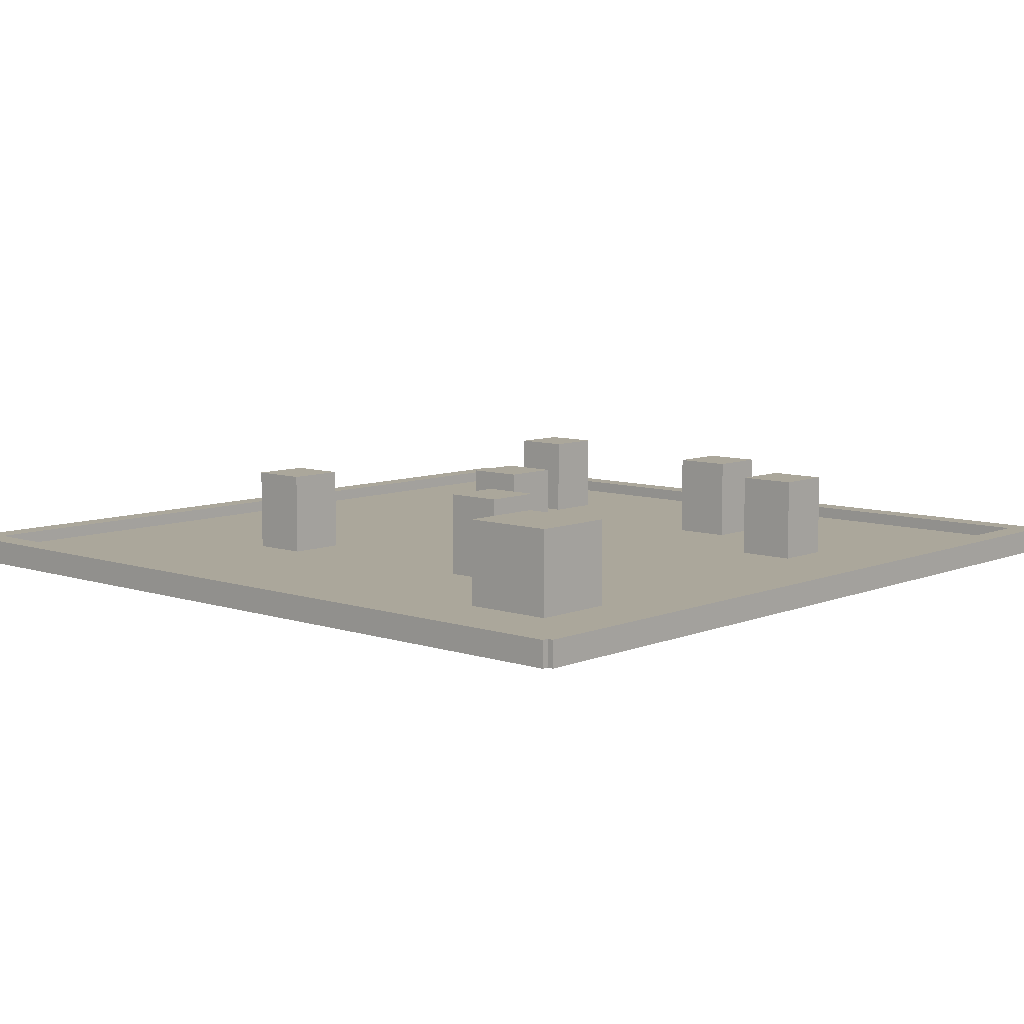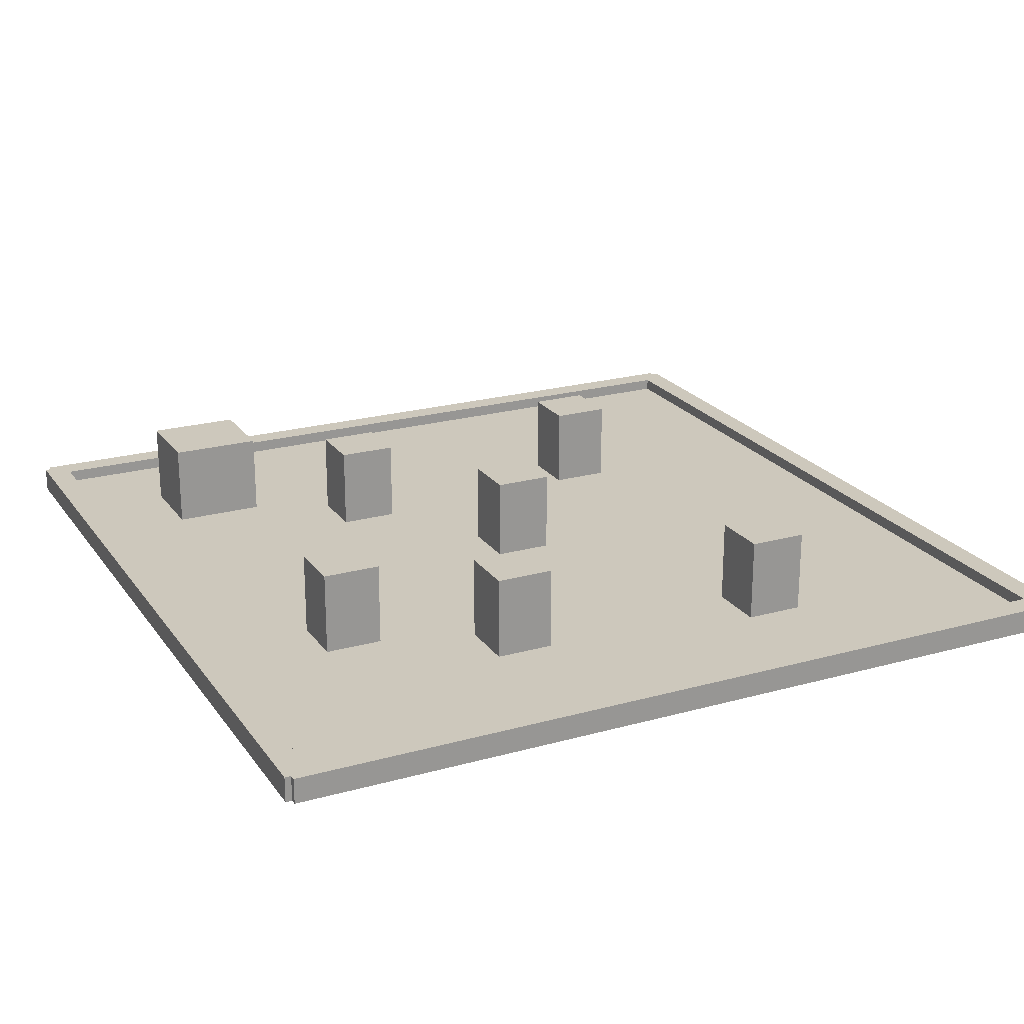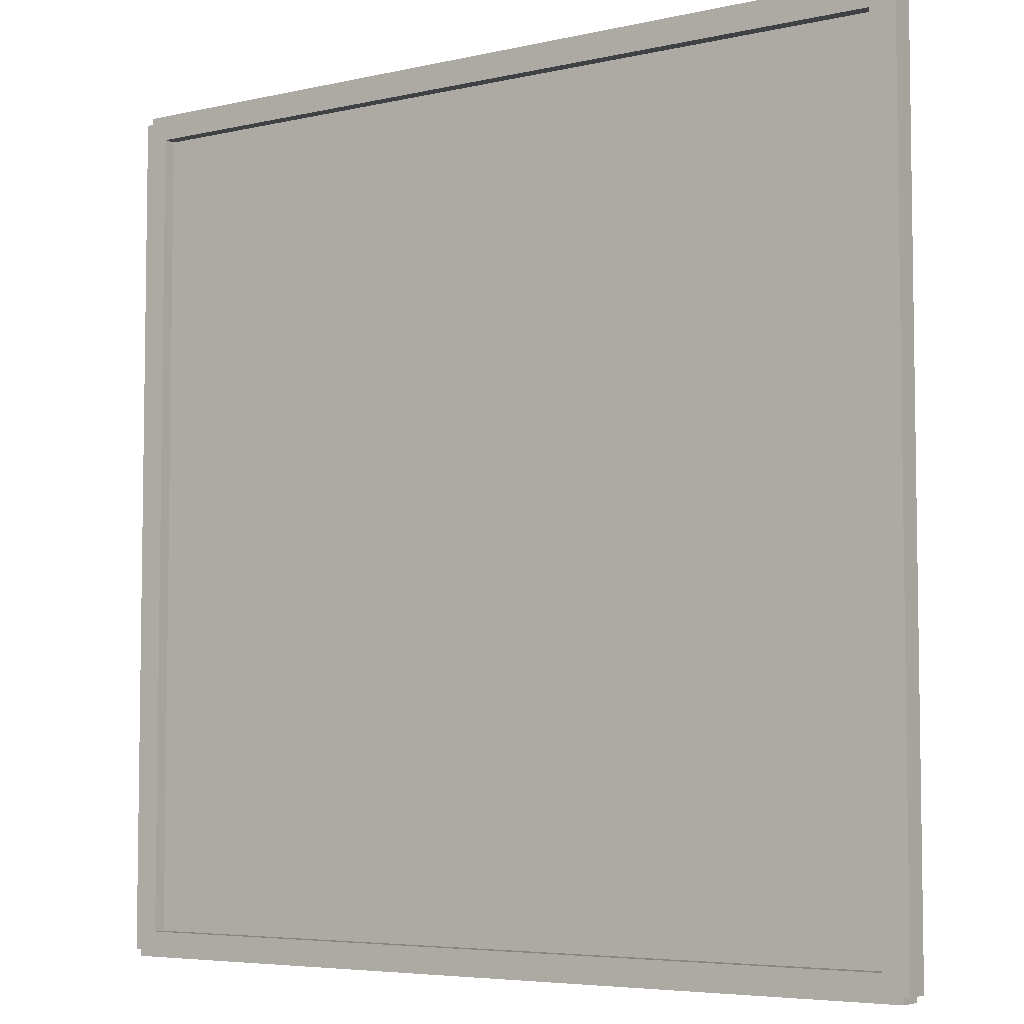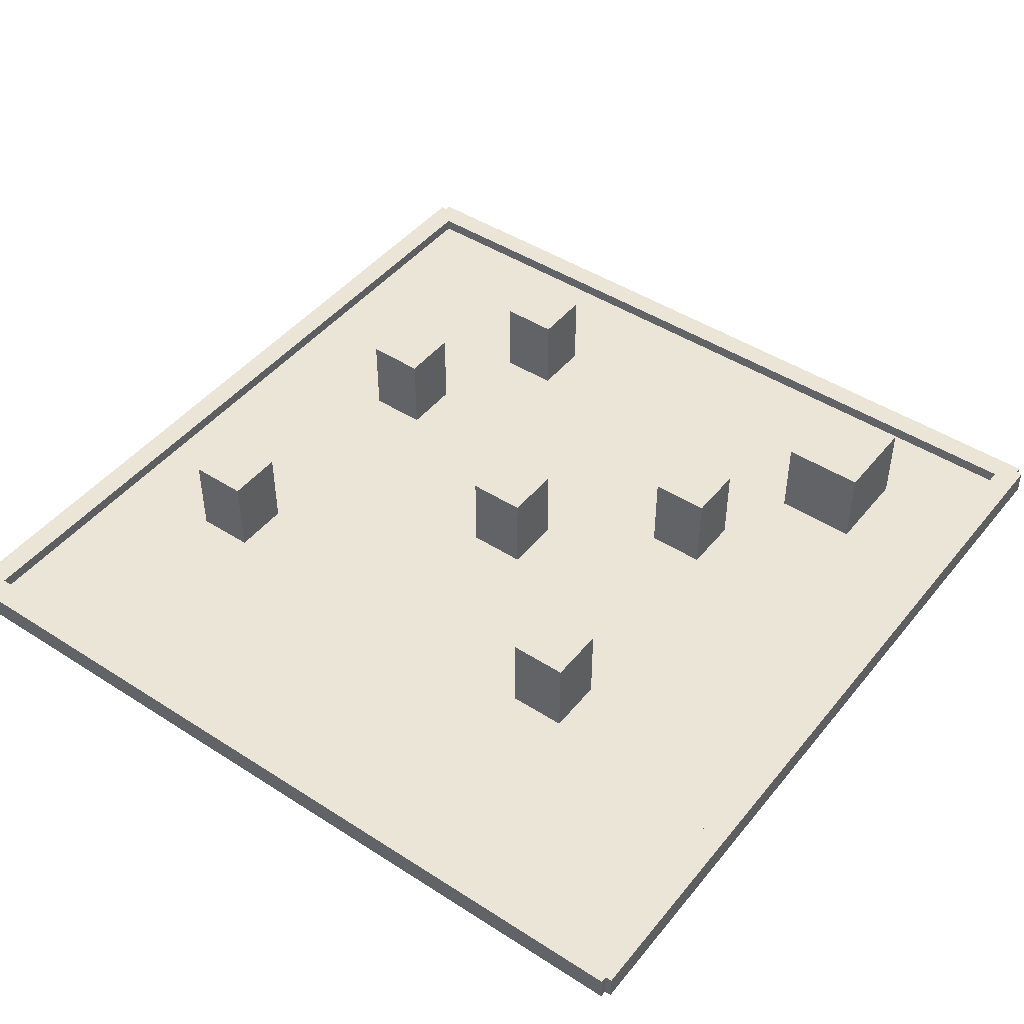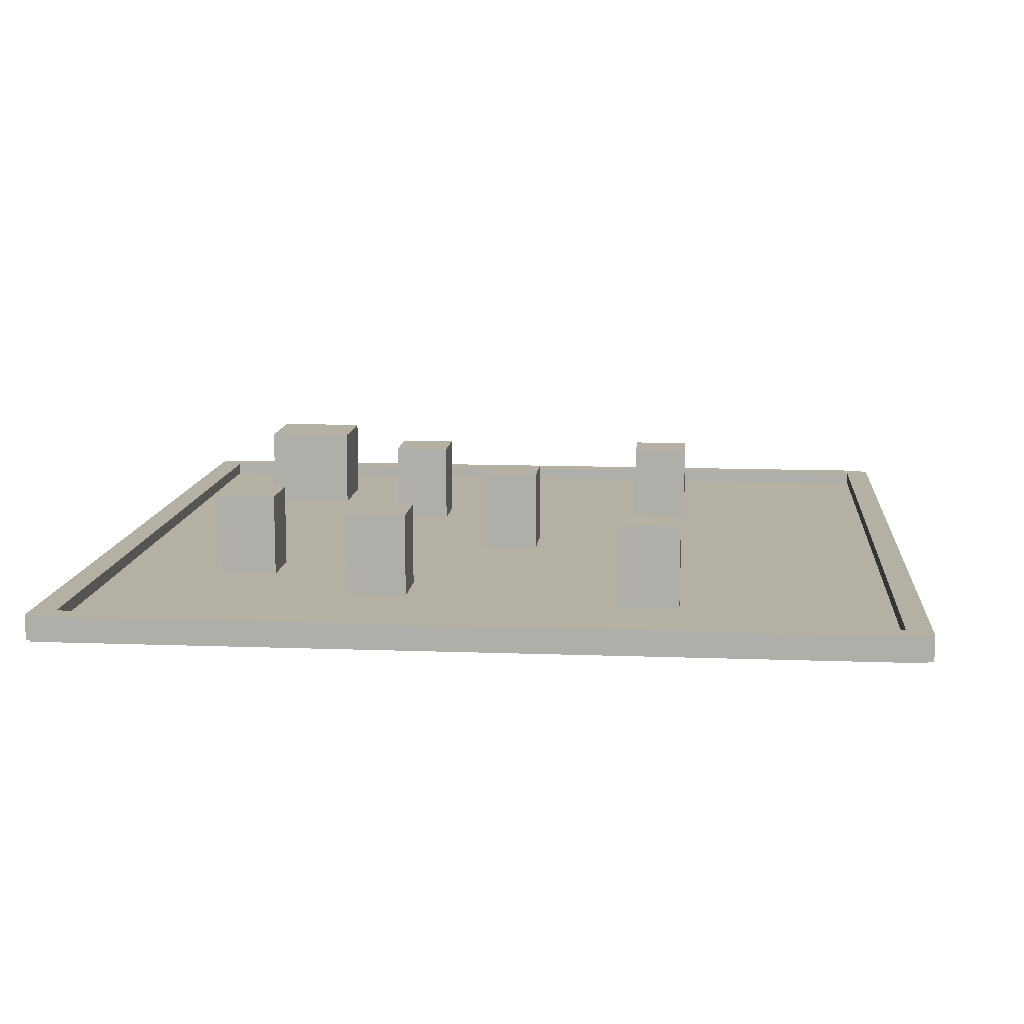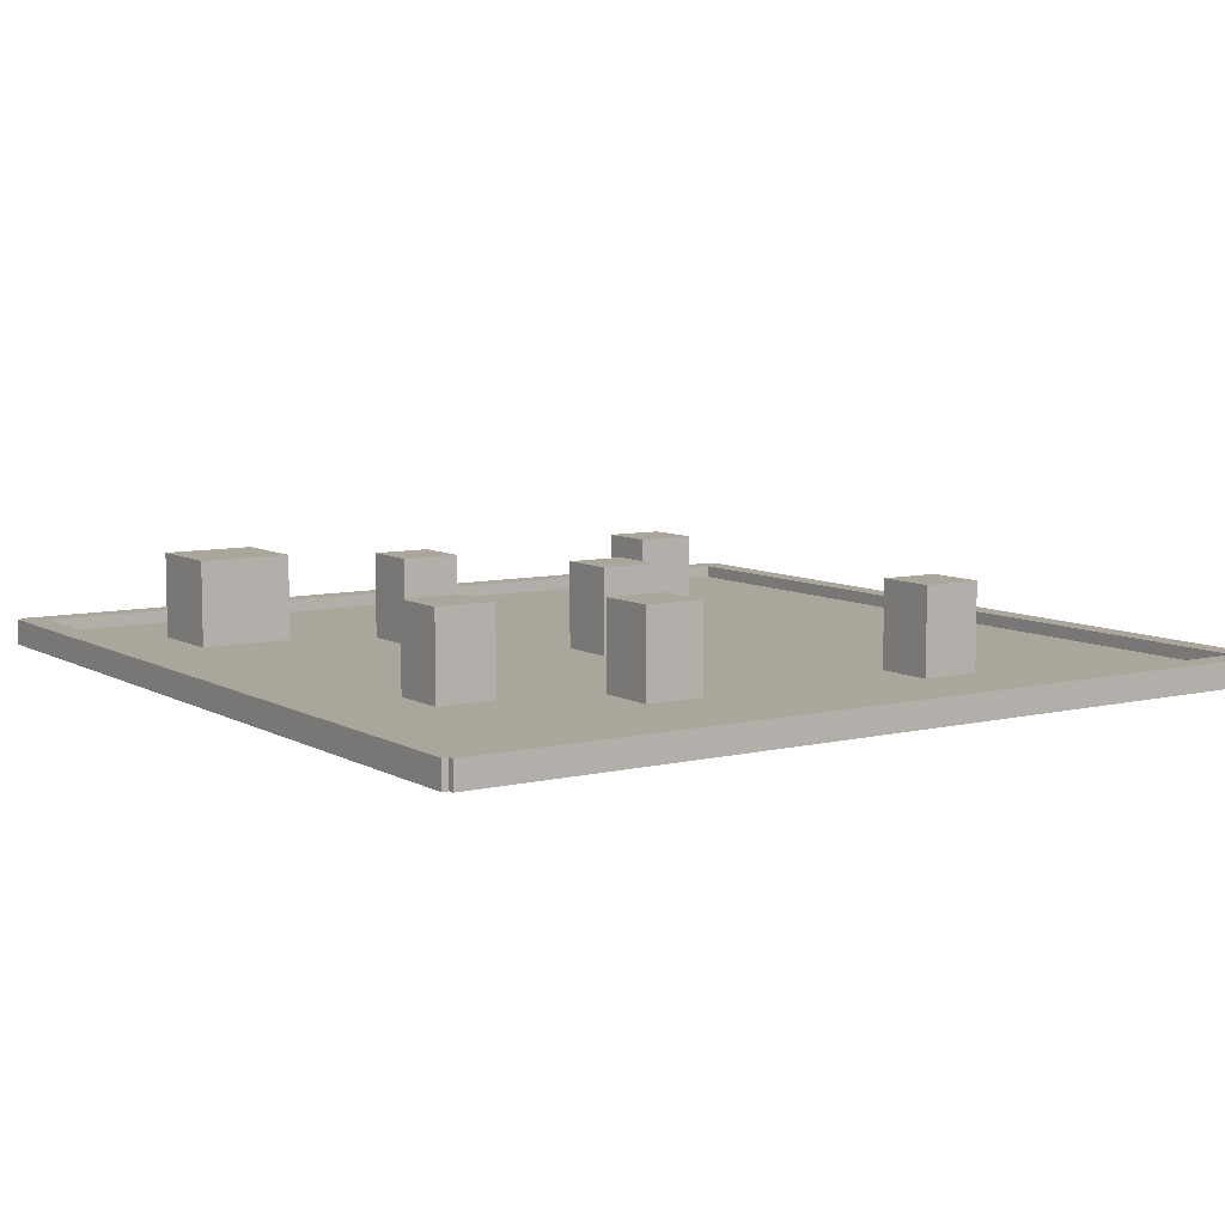
<metadata>
{"format":"obj","ext":"obj","renderer":"f3d","projection":"perspective","resolution":1024,"background":"white","views":[{"elev":8.2,"azim":42.1,"up":"+Y"},{"elev":22.1,"azim":154.1,"up":"+Y"},{"elev":-5.4,"azim":35.2,"up":"+Z"},{"elev":45.6,"azim":-53.5,"up":"+Y"},{"elev":11.4,"azim":-174.8,"up":"+Y"},{"elev":7.9,"azim":146.3,"up":"+Y"}]}
</metadata>
<code>
o 平面
v -100 0 100
v 100 0 100
v -100 0 -100
v 100 0 -100
f 1 2 4 3
o ビル_立方体
v -7 0 7
v -7 20 7
v -7 0 -7
v -7 20 -7
v 7 0 7
v 7 20 7
v 7 0 -7
v 7 20 -7
f 5 6 8 7
f 7 8 12 11
f 11 12 10 9
f 9 10 6 5
f 7 11 9 5
f 12 8 6 10
o ビル.001_立方体.001
v 21.94 0 46.29
v 21.94 20 46.29
v 21.94 0 32.29
v 21.94 20 32.29
v 35.94 0 46.29
v 35.94 20 46.29
v 35.94 0 32.29
v 35.94 20 32.29
f 13 14 16 15
f 15 16 20 19
f 19 20 18 17
f 17 18 14 13
f 15 19 17 13
f 20 16 14 18
o ビル.002_立方体.002
v 56.67 0 -28.83
v 56.67 20 -28.83
v 56.67 0 -42.83
v 56.67 20 -42.83
v 70.67 0 -28.83
v 70.67 20 -28.83
v 70.67 0 -42.83
v 70.67 20 -42.83
f 21 22 24 23
f 23 24 28 27
f 27 28 26 25
f 25 26 22 21
f 23 27 25 21
f 28 24 22 26
o ビル.003_立方体.003
v -46.39 0 -56.85
v -46.39 20 -56.85
v -46.39 0 -70.85
v -46.39 20 -70.85
v -32.39 0 -56.85
v -32.39 20 -56.85
v -32.39 0 -70.85
v -32.39 20 -70.85
f 29 30 32 31
f 31 32 36 35
f 35 36 34 33
f 33 34 30 29
f 31 35 33 29
f 36 32 30 34
o ビル.004_立方体.004
v -46.39 0 49.18
v -46.39 20 49.18
v -46.39 0 35.18
v -46.39 20 35.18
v -32.39 0 49.18
v -32.39 20 49.18
v -32.39 0 35.18
v -32.39 20 35.18
f 37 38 40 39
f 39 40 44 43
f 43 44 42 41
f 41 42 38 37
f 39 43 41 37
f 44 40 38 42
o ビル.005_立方体.005
v 54.59 0 74.1
v 54.59 20 74.1
v 54.59 0 54.1
v 54.59 20 54.1
v 76.59 0 74.1
v 76.59 20 74.1
v 76.59 0 54.1
v 76.59 20 54.1
f 45 46 48 47
f 47 48 52 51
f 51 52 50 49
f 49 50 46 45
f 47 51 49 45
f 52 48 46 50
o ビル.006_立方体.006
v 20.27 0 -49.41
v 20.27 20 -49.41
v 20.27 0 -63.41
v 20.27 20 -63.41
v 34.27 0 -49.41
v 34.27 20 -49.41
v 34.27 0 -63.41
v 34.27 20 -63.41
f 53 54 56 55
f 55 56 60 59
f 59 60 58 57
f 57 58 54 53
f 55 59 57 53
f 60 56 54 58
o 立方体_立方体.007
v -103 -3 101.5
v -103 3 101.5
v -103 -3 -101.5
v -103 3 -101.5
v -97 -3 101.5
v -97 3 101.5
v -97 -3 -101.5
v -97 3 -101.5
f 61 62 64 63
f 63 64 68 67
f 67 68 66 65
f 65 66 62 61
f 63 67 65 61
f 68 64 62 66
o 立方体.001_立方体.009
v 97 -3 101.5
v 97 3 101.5
v 97 -3 -101.5
v 97 3 -101.5
v 103 -3 101.5
v 103 3 101.5
v 103 -3 -101.5
v 103 3 -101.5
f 69 70 72 71
f 71 72 76 75
f 75 76 74 73
f 73 74 70 69
f 71 75 73 69
f 76 72 70 74
o 立方体.002_立方体.010
v 101.5 -3 -97
v 101.5 3 -97
v -101.5 -3 -97
v -101.5 3 -97
v 101.5 -3 -103
v 101.5 3 -103
v -101.5 -3 -103
v -101.5 3 -103
f 77 78 80 79
f 79 80 84 83
f 83 84 82 81
f 81 82 78 77
f 79 83 81 77
f 84 80 78 82
o 立方体.003_立方体.011
v 101.5 -3 103
v 101.5 3 103
v -101.5 -3 103
v -101.5 3 103
v 101.5 -3 97
v 101.5 3 97
v -101.5 -3 97
v -101.5 3 97
f 85 86 88 87
f 87 88 92 91
f 91 92 90 89
f 89 90 86 85
f 87 91 89 85
f 92 88 86 90

</code>
